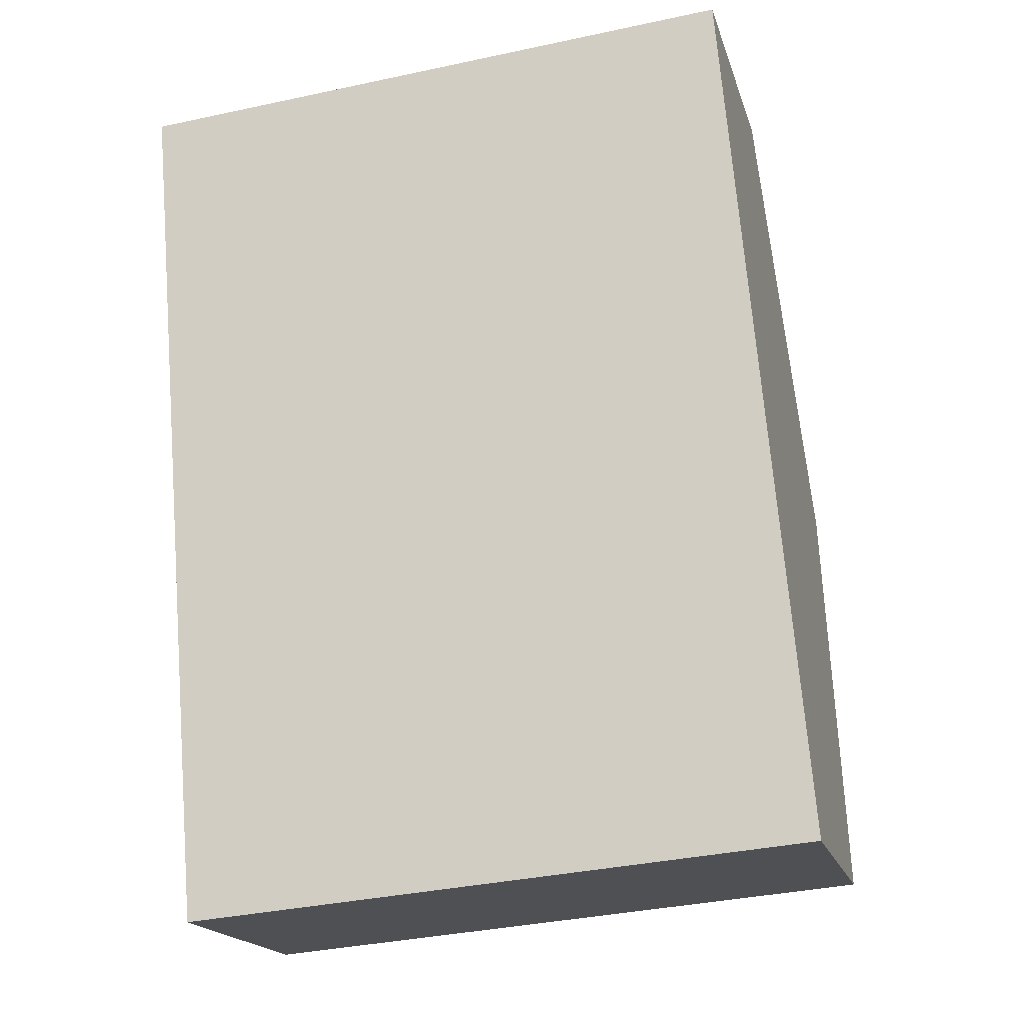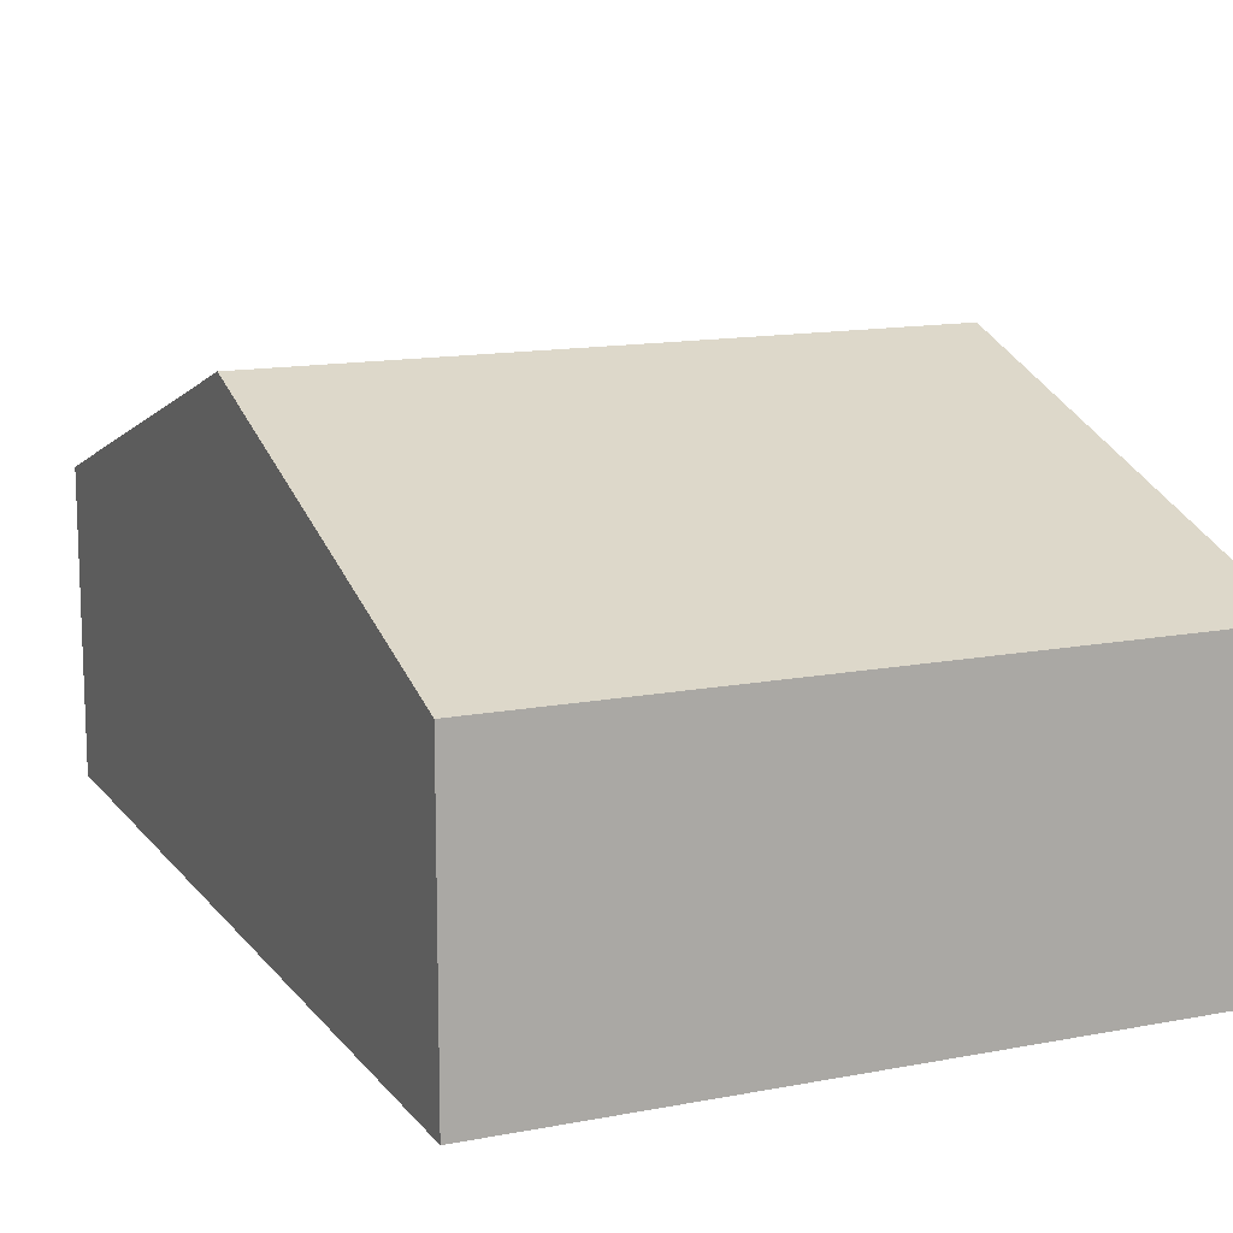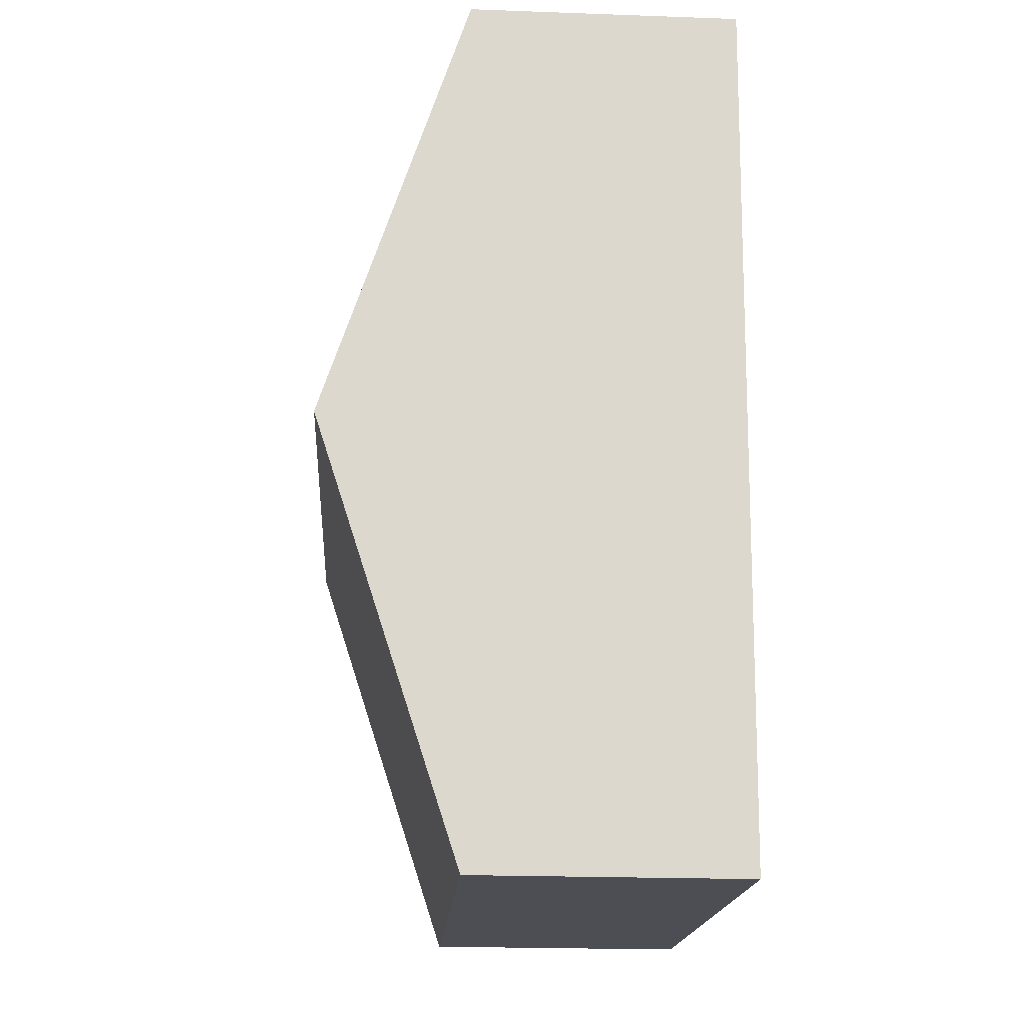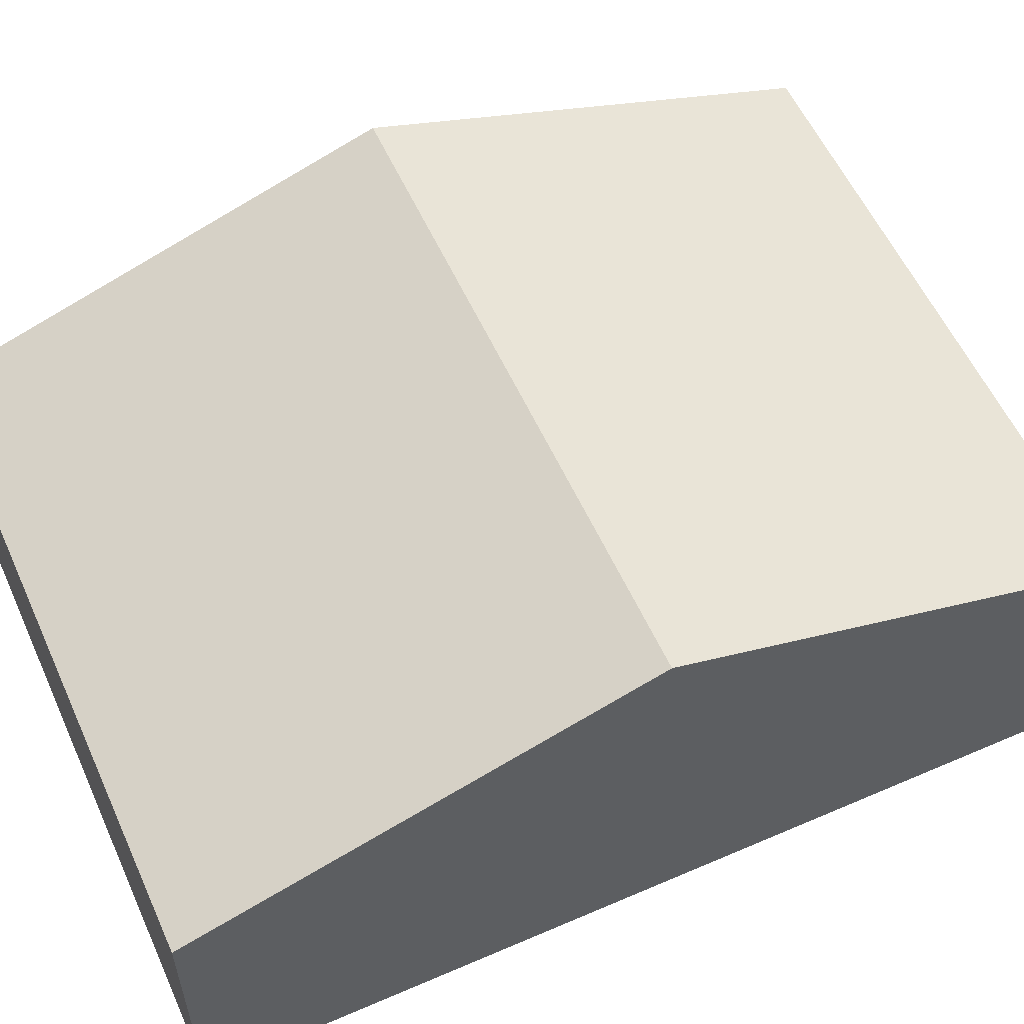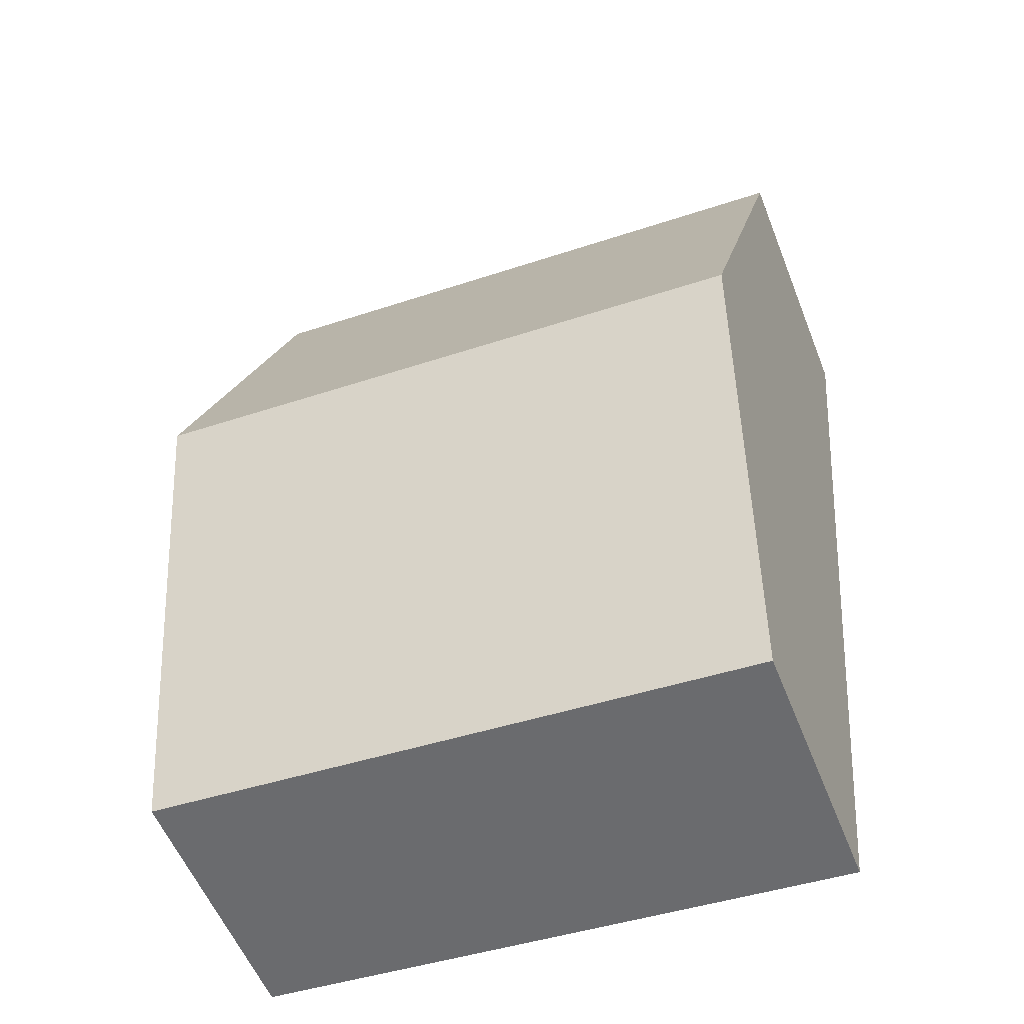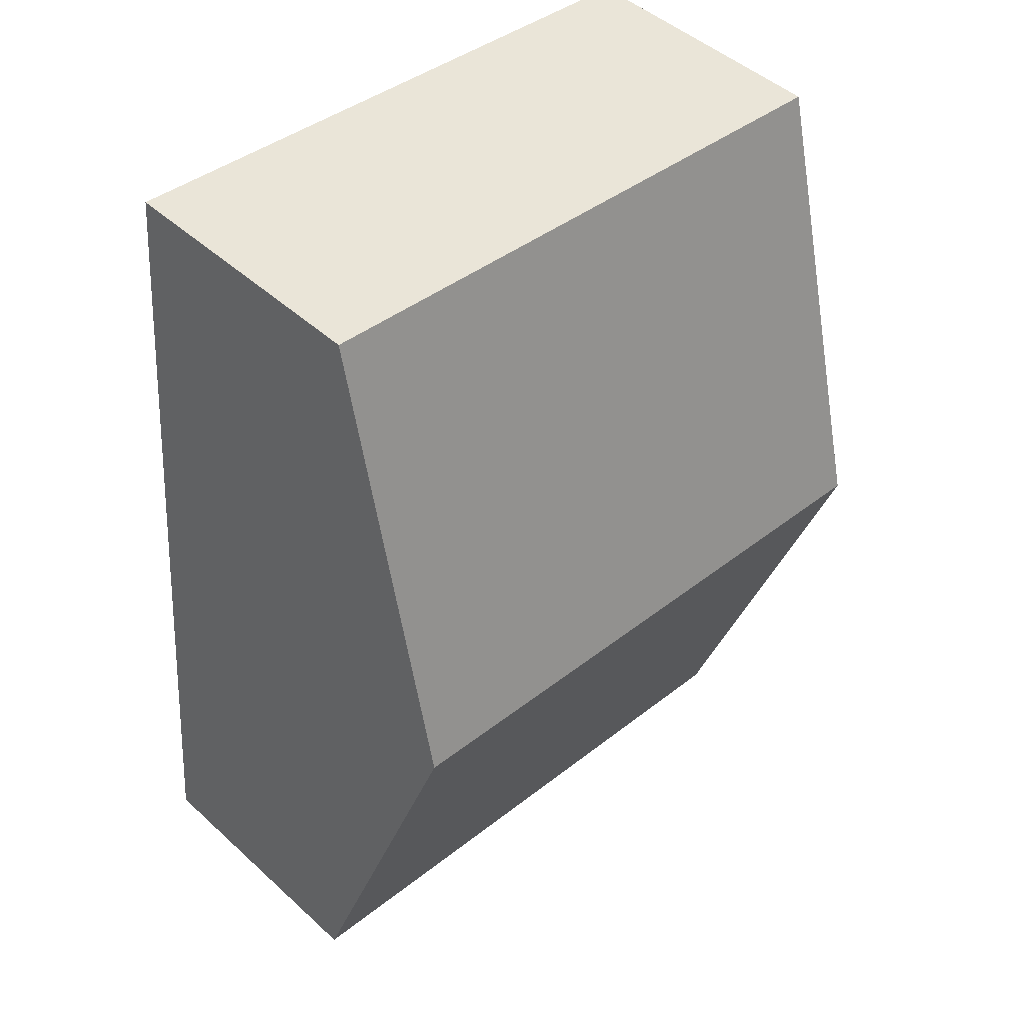
<metadata>
{"format":"obj","ext":"obj","renderer":"f3d","projection":"perspective","resolution":1024,"background":"white","views":[{"elev":-18.3,"azim":14.7,"up":"+Z"},{"elev":13.5,"azim":-28.4,"up":"+Y"},{"elev":-22.1,"azim":-93.6,"up":"+Z"},{"elev":57.2,"azim":-119.1,"up":"+Y"},{"elev":-55.7,"azim":-158.6,"up":"+Z"},{"elev":47.0,"azim":135.8,"up":"+Z"}]}
</metadata>
<code>
v  5.978 2.355 -7.108
v  0.323 3.611 -3.781
v  5.656 3.611 -3.327
v  0.645 2.355 -7.563
v  5.334 2.355 0.454
v  0 2.355 1.442e-16
v  0.645 4.631e-16 -7.563
v  0.323 2.315e-16 -3.781
v  0 0 0
v  5.334 -2.78e-17 0.454
v  5.656 2.037e-16 -3.327
v  5.978 4.352e-16 -7.108
g defaultobject
f 1 2 3
f 2 1 4
f 2 5 3
f 5 2 6
f 7 2 4
f 2 7 8
f 2 8 6
f 6 8 9
f 9 5 6
f 5 9 10
f 10 3 5
f 3 10 11
f 3 11 1
f 1 11 12
f 12 4 1
f 4 12 7
f 8 10 9
f 10 8 7
f 10 7 11
f 11 7 12

</code>
